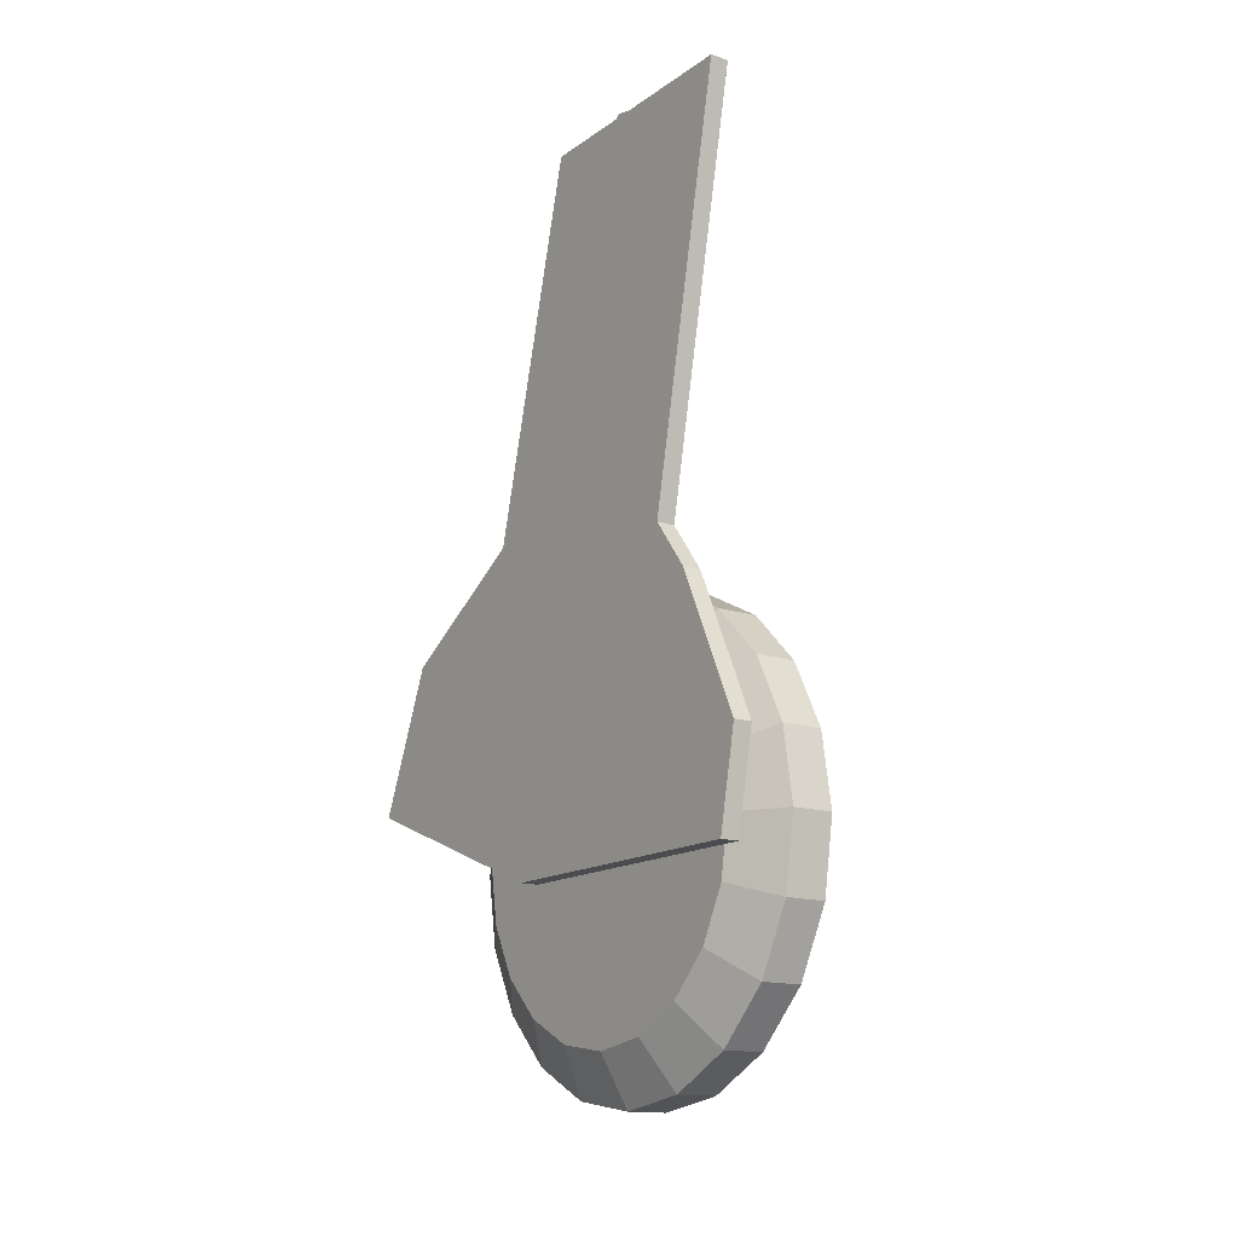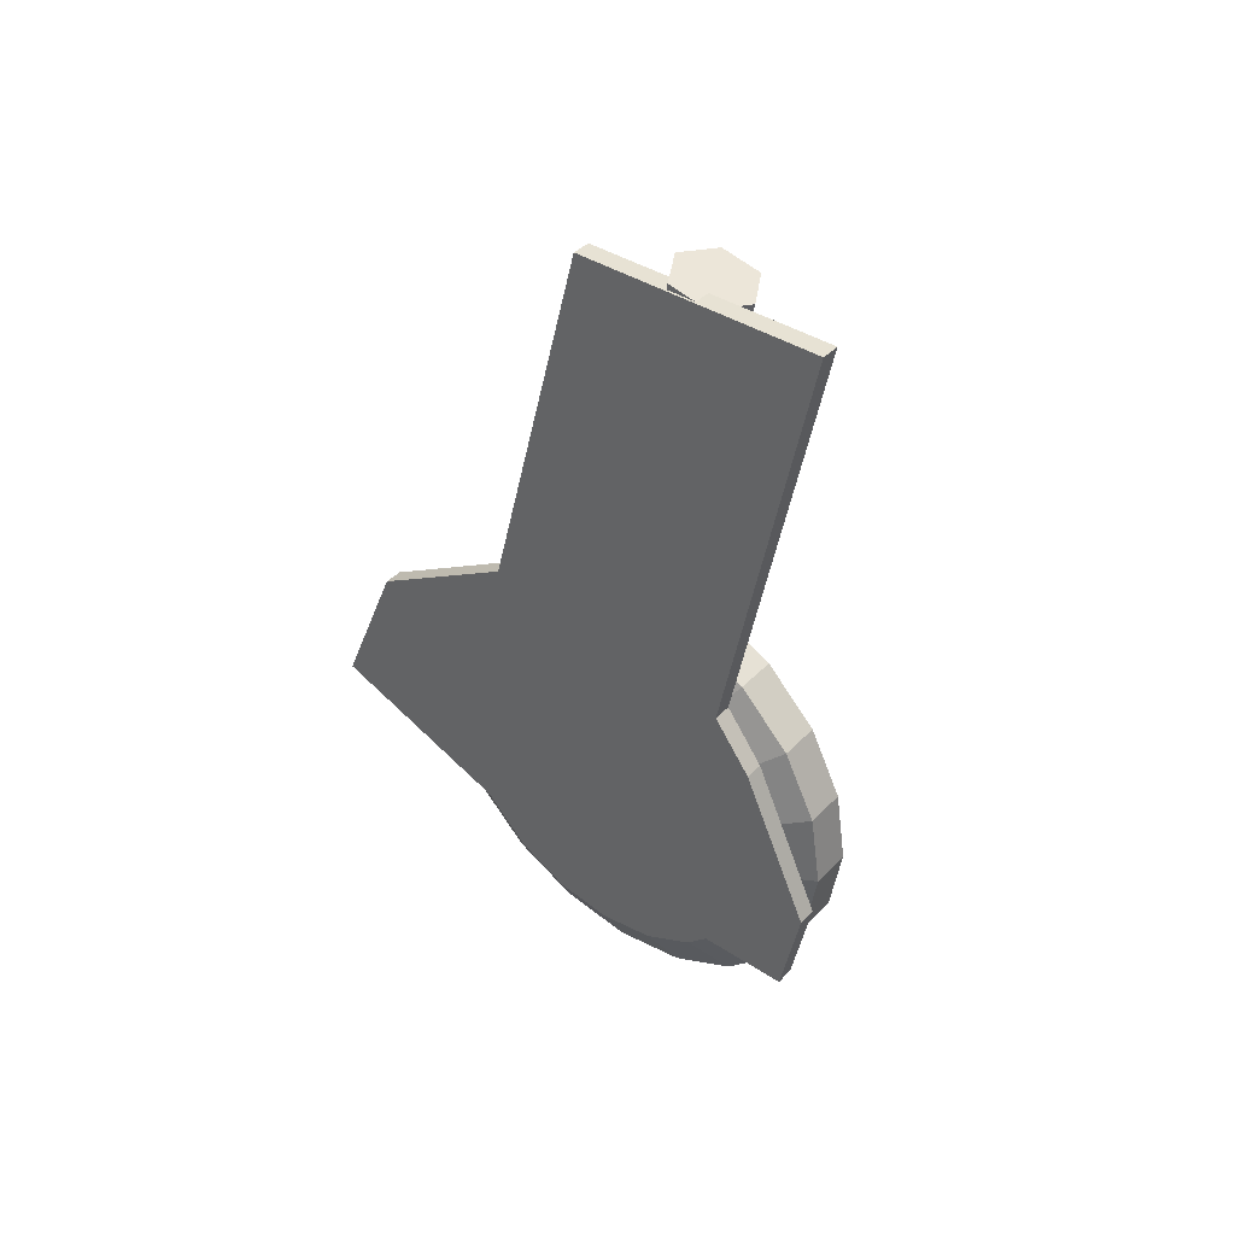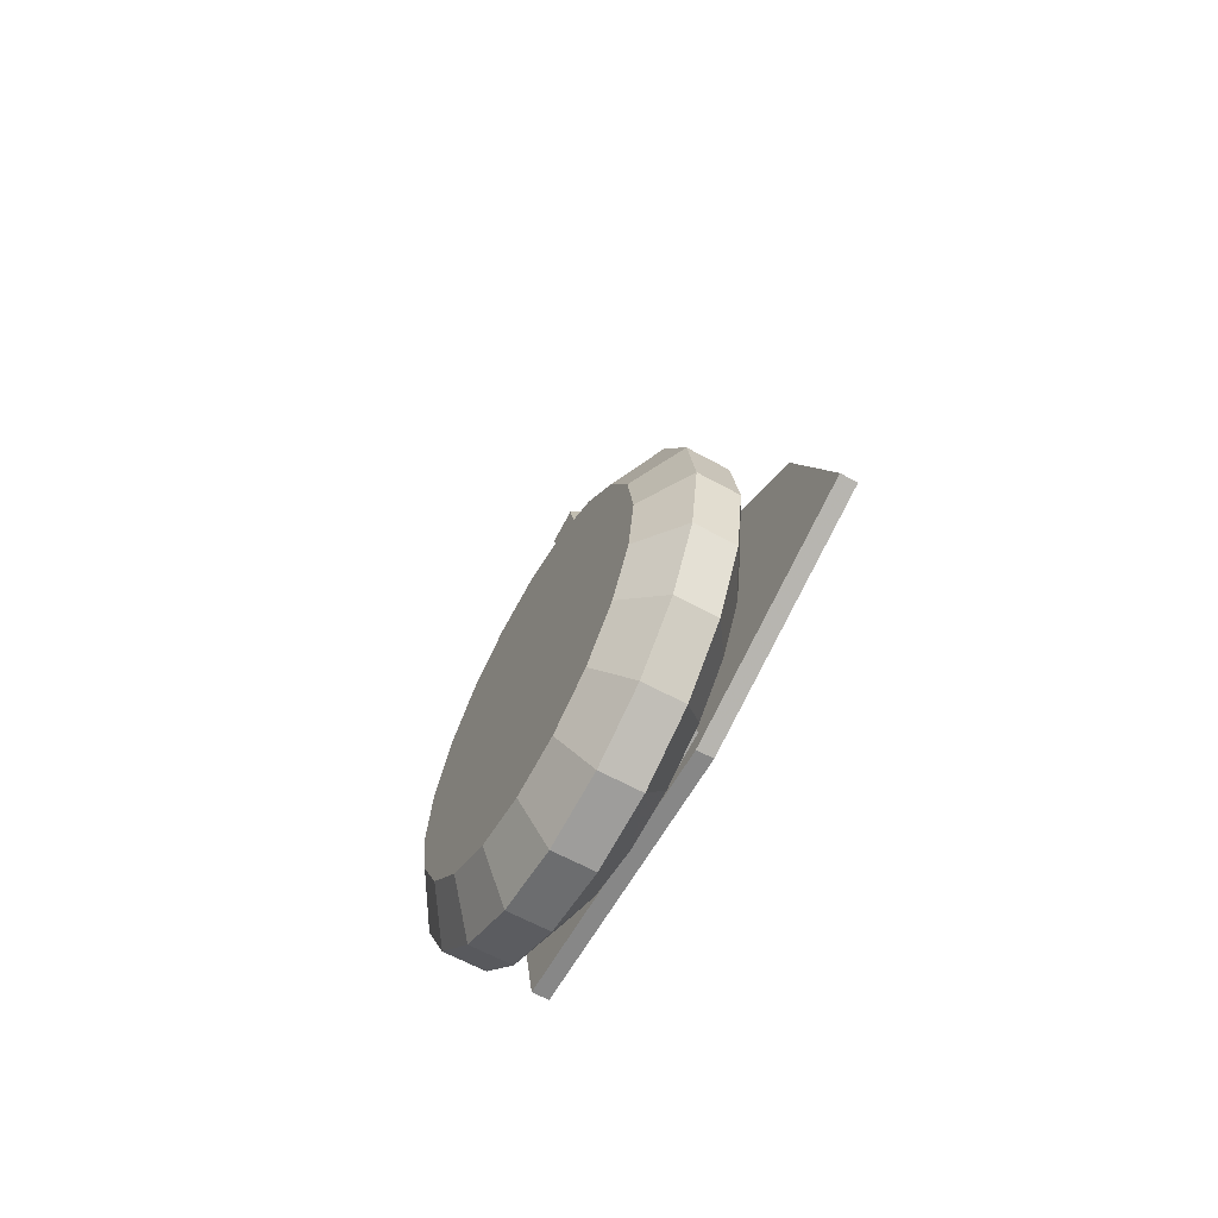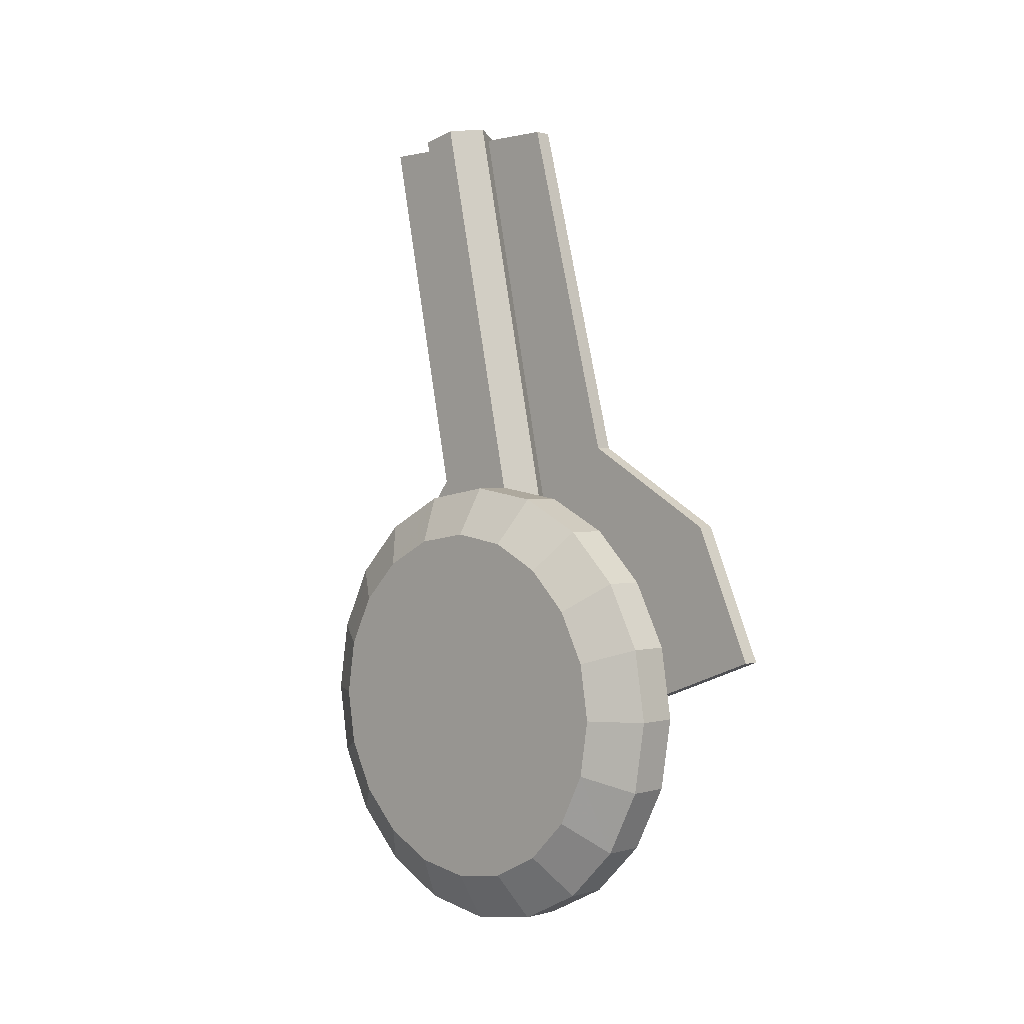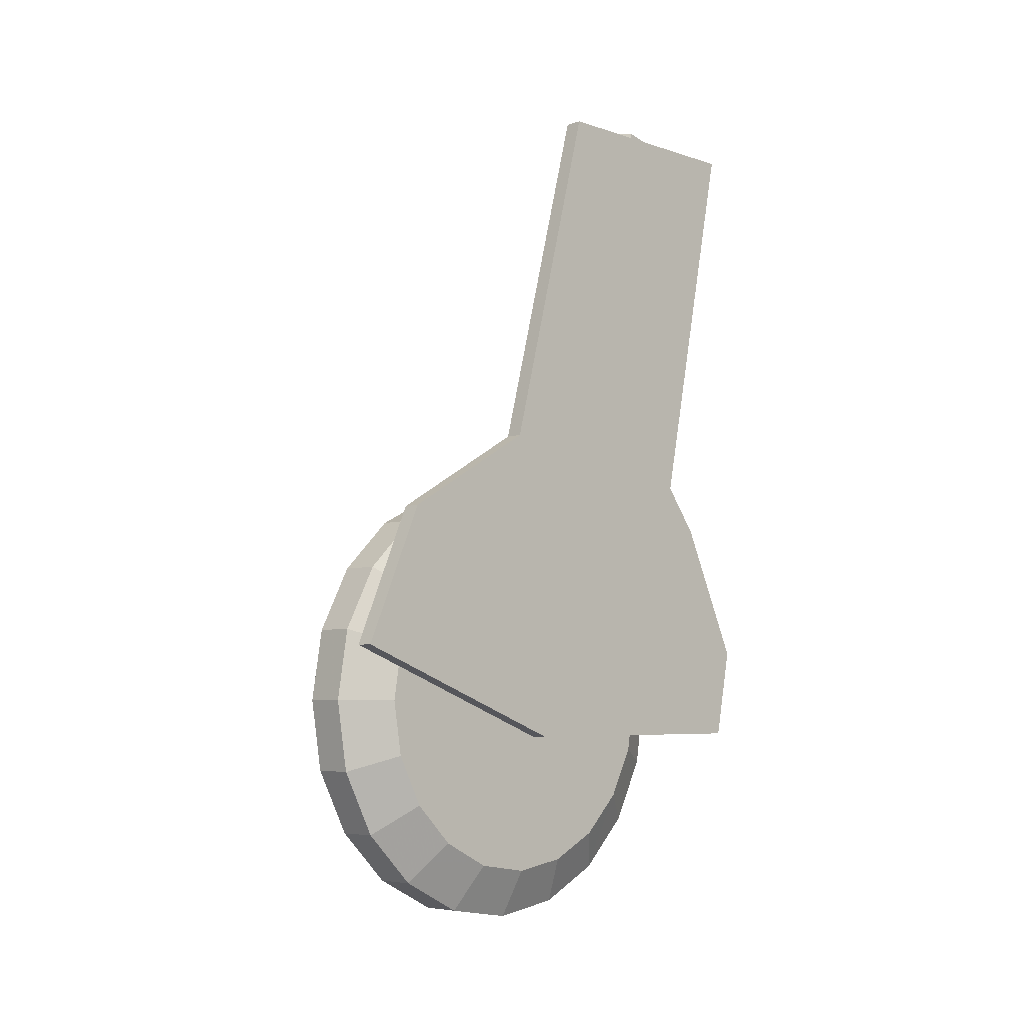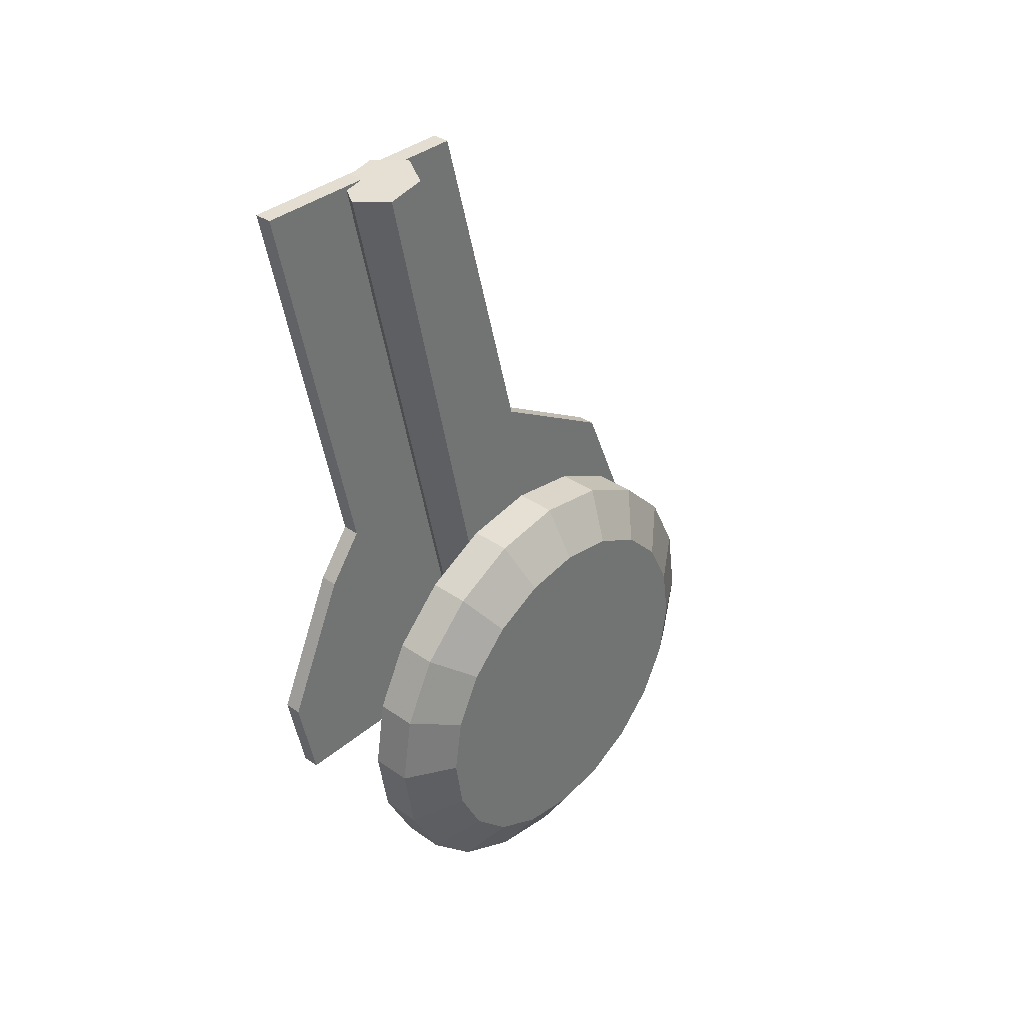
<metadata>
{"format":"obj","ext":"obj","renderer":"f3d","projection":"perspective","resolution":1024,"background":"white","views":[{"elev":-15.1,"azim":145.0,"up":"+Y"},{"elev":40.0,"azim":128.8,"up":"+Y"},{"elev":-62.3,"azim":-29.3,"up":"+Y"},{"elev":1.1,"azim":-45.5,"up":"+Y"},{"elev":-5.8,"azim":45.2,"up":"+Y"},{"elev":36.0,"azim":-137.7,"up":"+Y"}]}
</metadata>
<code>
v 2.05 1.144 1.519
v 2.05 -0.2784 1.636
v 2.087 1.144 1.519
v 2.087 -0.2784 1.636
v 2.087 1.144 1.031
v 2.087 -0.2784 1.031
v 2.05 1.144 1.031
v 2.05 -0.2784 1.031
v 2.05 -0.0847 2.143
v 2.087 -0.0847 2.143
v 2.087 -0.0847 0.9922
v 2.05 -0.0847 0.9922
v 2.05 0.2085 2.017
v 2.087 0.2085 2.017
v 2.087 0.2085 1.128
v 2.05 0.2085 1.128
v 2.05 0.3864 1.715
v 2.087 0.3864 1.715
v 2.087 0.3084 1.204
v 2.05 0.3084 1.204
v 2.013 1.147 1.291
v 2.013 1.164 1.371
v 2.083 1.156 1.331
v 2.083 1.139 1.252
v 2.013 1.13 1.212
v 1.942 1.139 1.252
v 1.942 1.156 1.331
v 2.013 -0.2318 1.668
v 2.083 -0.2403 1.628
v 2.083 -0.2573 1.548
v 2.013 -0.2658 1.508
v 1.942 -0.2573 1.548
v 1.942 -0.2403 1.628
v 2.013 -0.2488 1.588
v 1.741 -0.1973 1.574
v 1.741 -0.1973 1.961
v 1.741 -0.0777 1.942
v 1.741 0.0302 1.887
v 1.741 0.1158 1.801
v 1.741 0.1708 1.694
v 1.741 0.1897 1.574
v 1.741 0.1708 1.454
v 1.741 0.1158 1.347
v 1.741 0.0302 1.261
v 1.741 -0.0777 1.206
v 1.741 -0.1973 1.187
v 1.741 -0.3168 1.206
v 1.741 -0.4247 1.261
v 1.741 -0.5104 1.347
v 1.741 -0.5653 1.454
v 1.741 -0.5842 1.574
v 1.741 -0.5653 1.694
v 1.741 -0.5104 1.801
v 1.741 -0.4247 1.887
v 1.741 -0.3168 1.942
v 1.804 -0.1973 2.065
v 1.804 -0.0455 2.041
v 1.804 0.0913 1.971
v 1.804 0.1999 1.862
v 1.804 0.2696 1.726
v 1.804 0.2936 1.574
v 1.804 0.2696 1.422
v 1.804 0.1999 1.285
v 1.804 0.0913 1.177
v 1.804 -0.0455 1.107
v 1.804 -0.1973 1.083
v 1.804 -0.349 1.107
v 1.804 -0.4858 1.177
v 1.804 -0.5944 1.285
v 1.804 -0.6641 1.422
v 1.804 -0.6881 1.574
v 1.804 -0.6641 1.726
v 1.804 -0.5944 1.862
v 1.804 -0.4858 1.971
v 1.804 -0.349 2.041
v 1.89 -0.1973 2.065
v 1.89 -0.0455 2.041
v 1.89 0.0913 1.971
v 1.89 0.1999 1.862
v 1.89 0.2696 1.726
v 1.89 0.2936 1.574
v 1.89 0.2696 1.422
v 1.89 0.1999 1.285
v 1.89 0.0913 1.177
v 1.89 -0.0455 1.107
v 1.89 -0.1973 1.083
v 1.89 -0.349 1.107
v 1.89 -0.4858 1.177
v 1.89 -0.5944 1.285
v 1.89 -0.6641 1.422
v 1.89 -0.6881 1.574
v 1.89 -0.6641 1.726
v 1.89 -0.5944 1.862
v 1.89 -0.4858 1.971
v 1.89 -0.349 2.041
v 1.951 -0.1973 1.959
v 1.951 -0.0783 1.94
v 1.951 0.0291 1.885
v 1.951 0.1143 1.8
v 1.951 0.169 1.693
v 1.951 0.1878 1.574
v 1.951 0.169 1.455
v 1.951 0.1143 1.347
v 1.951 0.0291 1.262
v 1.951 -0.0783 1.208
v 1.951 -0.1973 1.189
v 1.951 -0.3162 1.208
v 1.951 -0.4236 1.262
v 1.951 -0.5088 1.347
v 1.951 -0.5635 1.455
v 1.951 -0.5823 1.574
v 1.951 -0.5635 1.693
v 1.951 -0.5088 1.8
v 1.951 -0.4236 1.885
v 1.951 -0.3162 1.94
v 1.951 -0.1973 1.574
f 22 23 21
f 23 24 21
f 24 25 21
f 25 26 21
f 26 27 21
f 27 22 21
f 29 28 34
f 30 29 34
f 31 30 34
f 32 31 34
f 33 32 34
f 28 33 34
f 36 37 35
f 37 38 35
f 38 39 35
f 39 40 35
f 40 41 35
f 41 42 35
f 42 43 35
f 43 44 35
f 44 45 35
f 45 46 35
f 46 47 35
f 47 48 35
f 48 49 35
f 49 50 35
f 50 51 35
f 51 52 35
f 52 53 35
f 53 54 35
f 54 55 35
f 55 36 35
f 116 97 96
f 116 98 97
f 116 99 98
f 116 100 99
f 116 101 100
f 116 102 101
f 116 103 102
f 116 104 103
f 116 105 104
f 116 106 105
f 116 107 106
f 116 108 107
f 116 109 108
f 116 110 109
f 116 111 110
f 116 112 111
f 116 113 112
f 116 114 113
f 116 115 114
f 116 96 115
f 1 3 5
f 7 1 5
f 8 6 4
f 2 8 4
f 9 2 4
f 10 9 4
f 10 4 6
f 11 10 6
f 11 6 8
f 12 11 8
f 12 8 2
f 9 12 2
f 13 9 10
f 14 13 10
f 14 10 11
f 15 14 11
f 15 11 12
f 16 15 12
f 16 12 9
f 13 16 9
f 18 3 1
f 17 18 1
f 17 13 14
f 18 17 14
f 19 5 3
f 18 19 3
f 18 14 15
f 19 18 15
f 20 7 5
f 19 20 5
f 19 15 16
f 20 19 16
f 17 1 7
f 20 17 7
f 20 16 13
f 17 20 13
f 28 29 23
f 22 28 23
f 29 30 24
f 23 29 24
f 30 31 25
f 24 30 25
f 32 26 25
f 31 32 25
f 32 33 27
f 26 32 27
f 33 28 22
f 27 33 22
f 57 37 36
f 56 57 36
f 58 38 37
f 57 58 37
f 59 39 38
f 58 59 38
f 59 60 40
f 39 59 40
f 60 61 41
f 40 60 41
f 62 42 41
f 61 62 41
f 62 63 43
f 42 62 43
f 63 64 44
f 43 63 44
f 64 65 45
f 44 64 45
f 65 66 46
f 45 65 46
f 66 67 47
f 46 66 47
f 67 68 48
f 47 67 48
f 68 69 49
f 48 68 49
f 69 70 50
f 49 69 50
f 70 71 51
f 50 70 51
f 71 72 52
f 51 71 52
f 72 73 53
f 52 72 53
f 74 54 53
f 73 74 53
f 74 75 55
f 54 74 55
f 75 56 36
f 55 75 36
f 76 77 57
f 56 76 57
f 77 78 58
f 57 77 58
f 78 79 59
f 58 78 59
f 79 80 60
f 59 79 60
f 80 81 61
f 60 80 61
f 81 82 62
f 61 81 62
f 82 83 63
f 62 82 63
f 83 84 64
f 63 83 64
f 84 85 65
f 64 84 65
f 85 86 66
f 65 85 66
f 86 87 67
f 66 86 67
f 87 88 68
f 67 87 68
f 88 89 69
f 68 88 69
f 89 90 70
f 69 89 70
f 90 91 71
f 70 90 71
f 91 92 72
f 71 91 72
f 92 93 73
f 72 92 73
f 93 94 74
f 73 93 74
f 94 95 75
f 74 94 75
f 95 76 56
f 75 95 56
f 96 97 77
f 76 96 77
f 97 98 78
f 77 97 78
f 98 99 79
f 78 98 79
f 99 100 80
f 79 99 80
f 100 101 81
f 80 100 81
f 101 102 82
f 81 101 82
f 103 83 82
f 102 103 82
f 103 104 84
f 83 103 84
f 104 105 85
f 84 104 85
f 105 106 86
f 85 105 86
f 106 107 87
f 86 106 87
f 107 108 88
f 87 107 88
f 108 109 89
f 88 108 89
f 109 110 90
f 89 109 90
f 110 111 91
f 90 110 91
f 111 112 92
f 91 111 92
f 112 113 93
f 92 112 93
f 113 114 94
f 93 113 94
f 114 115 95
f 94 114 95
f 115 96 76
f 95 115 76

</code>
